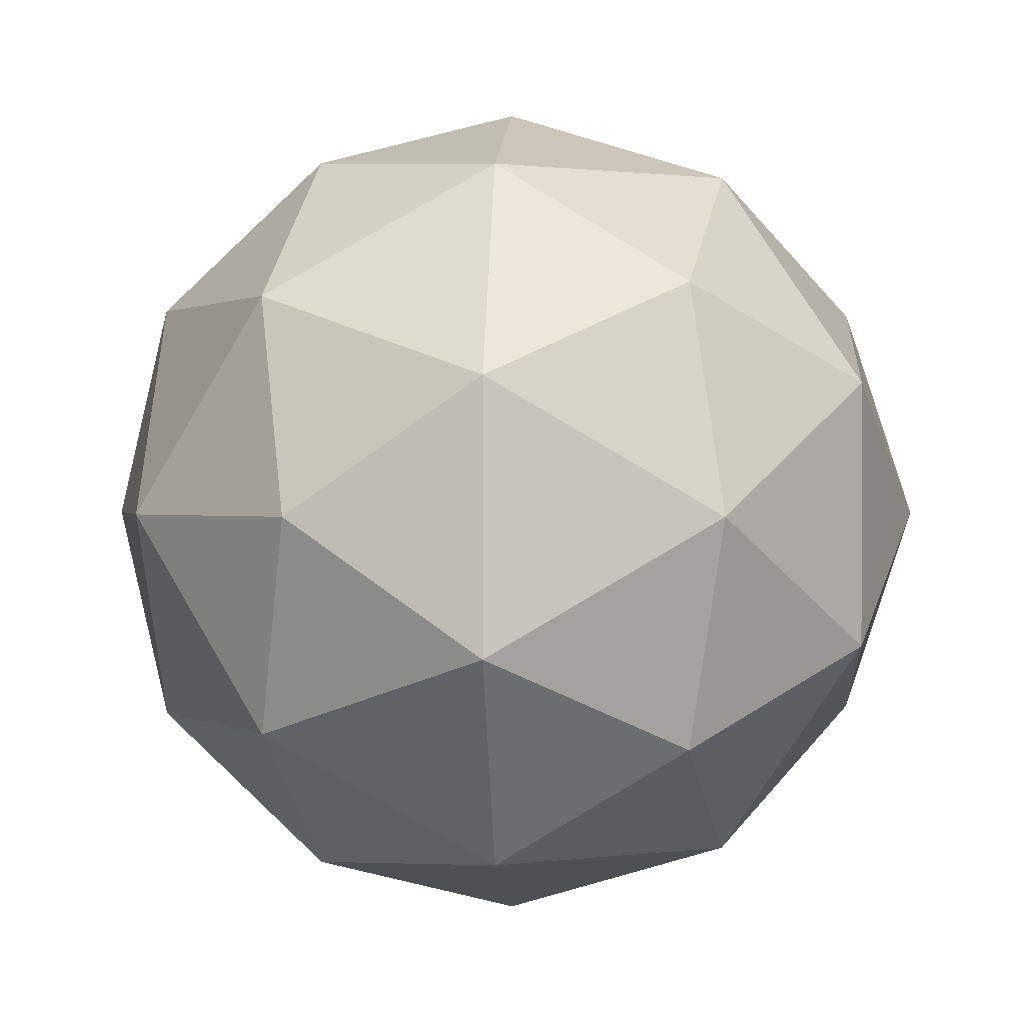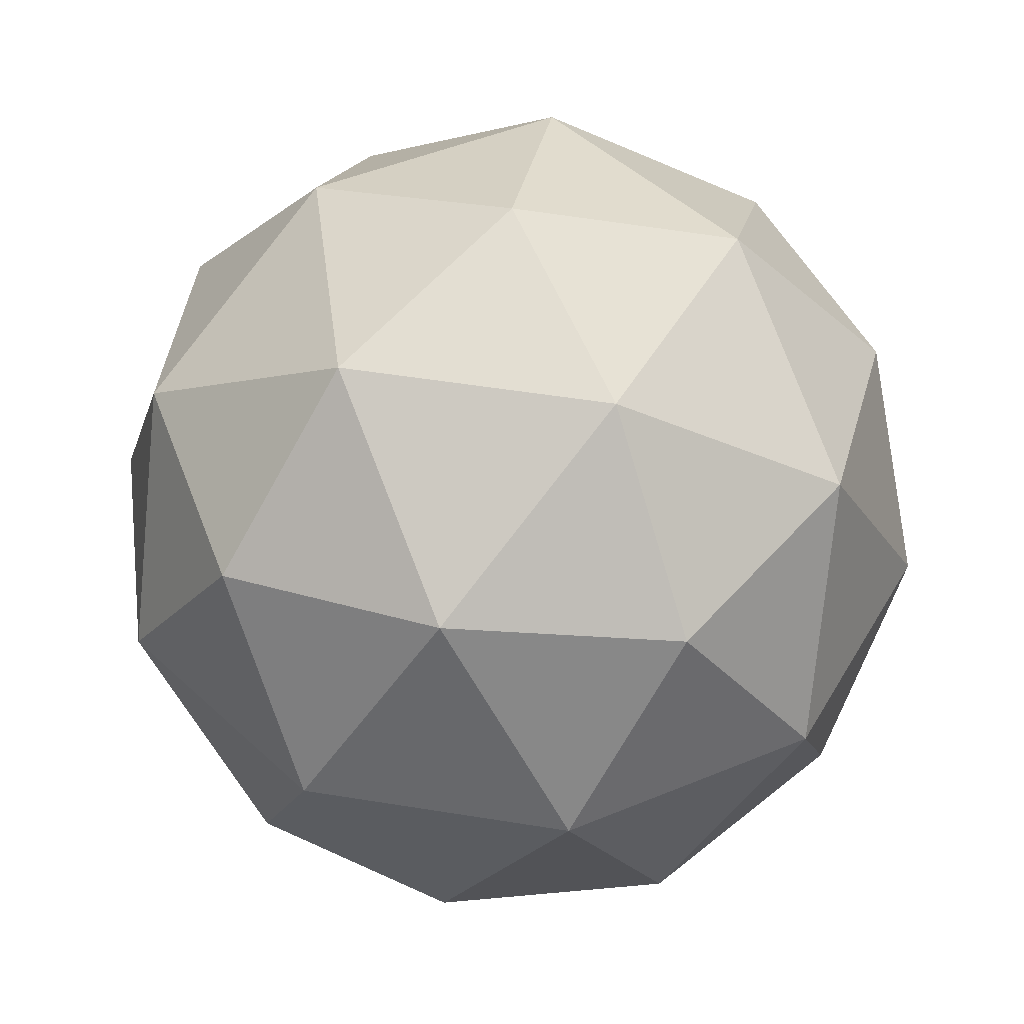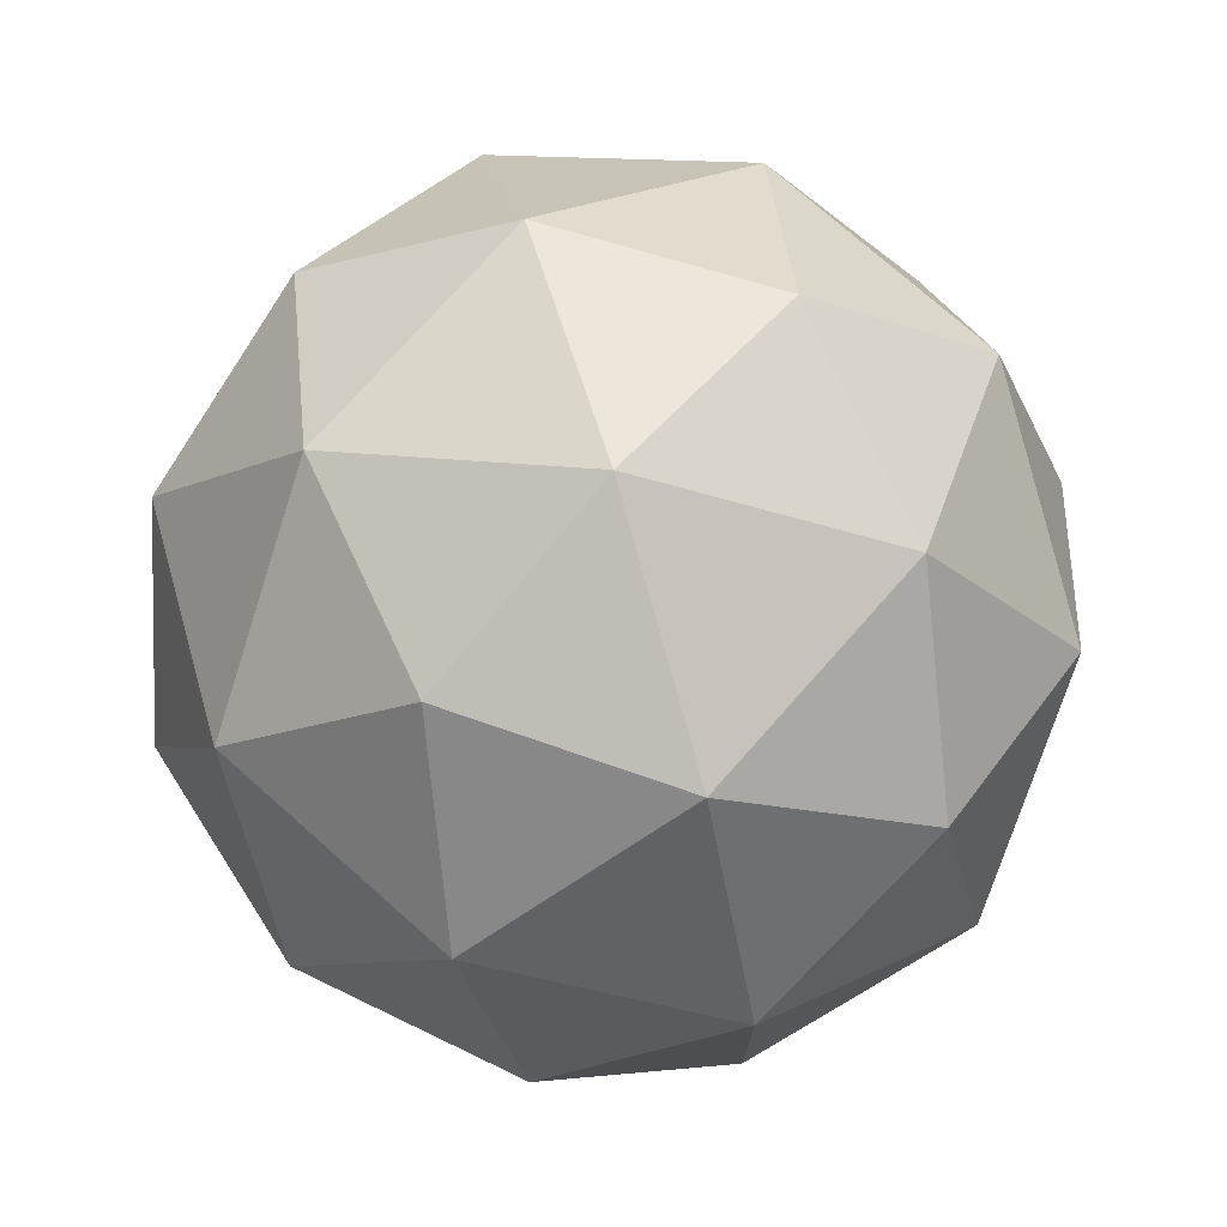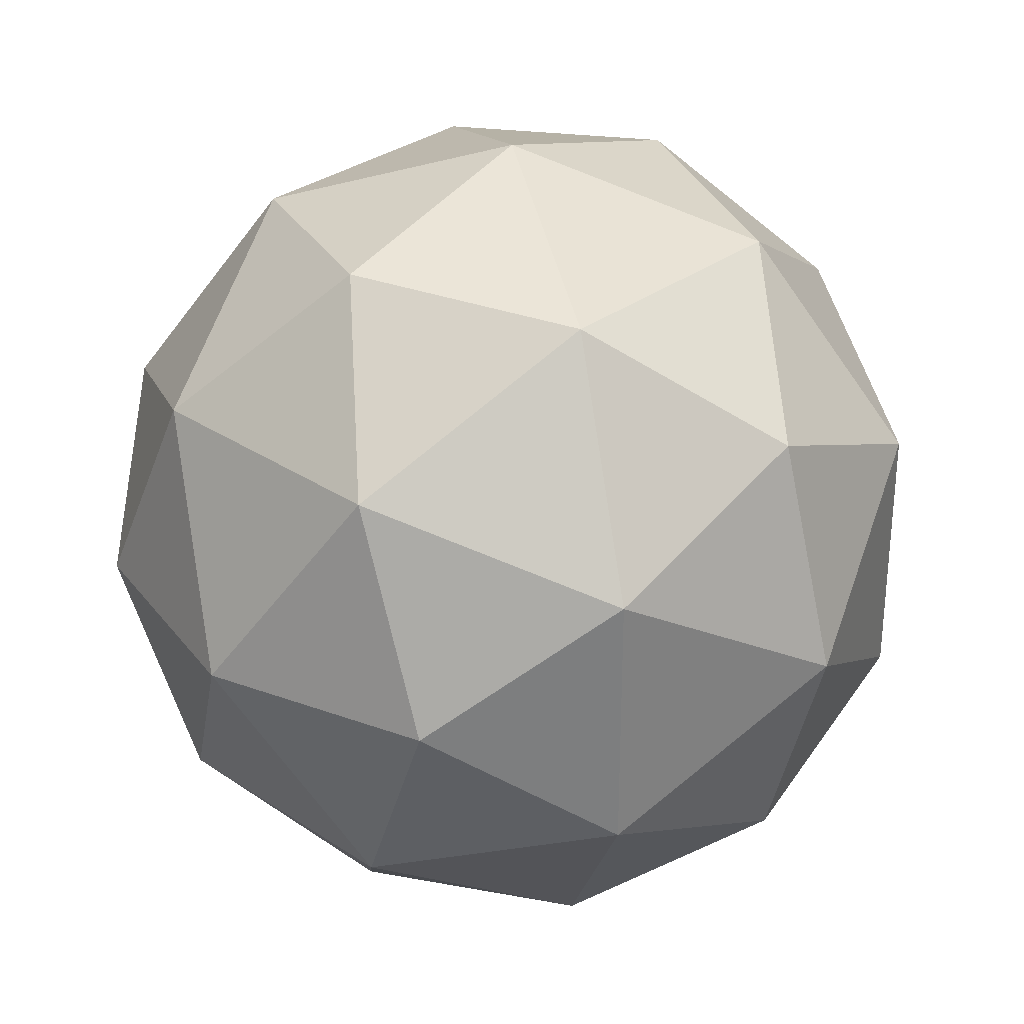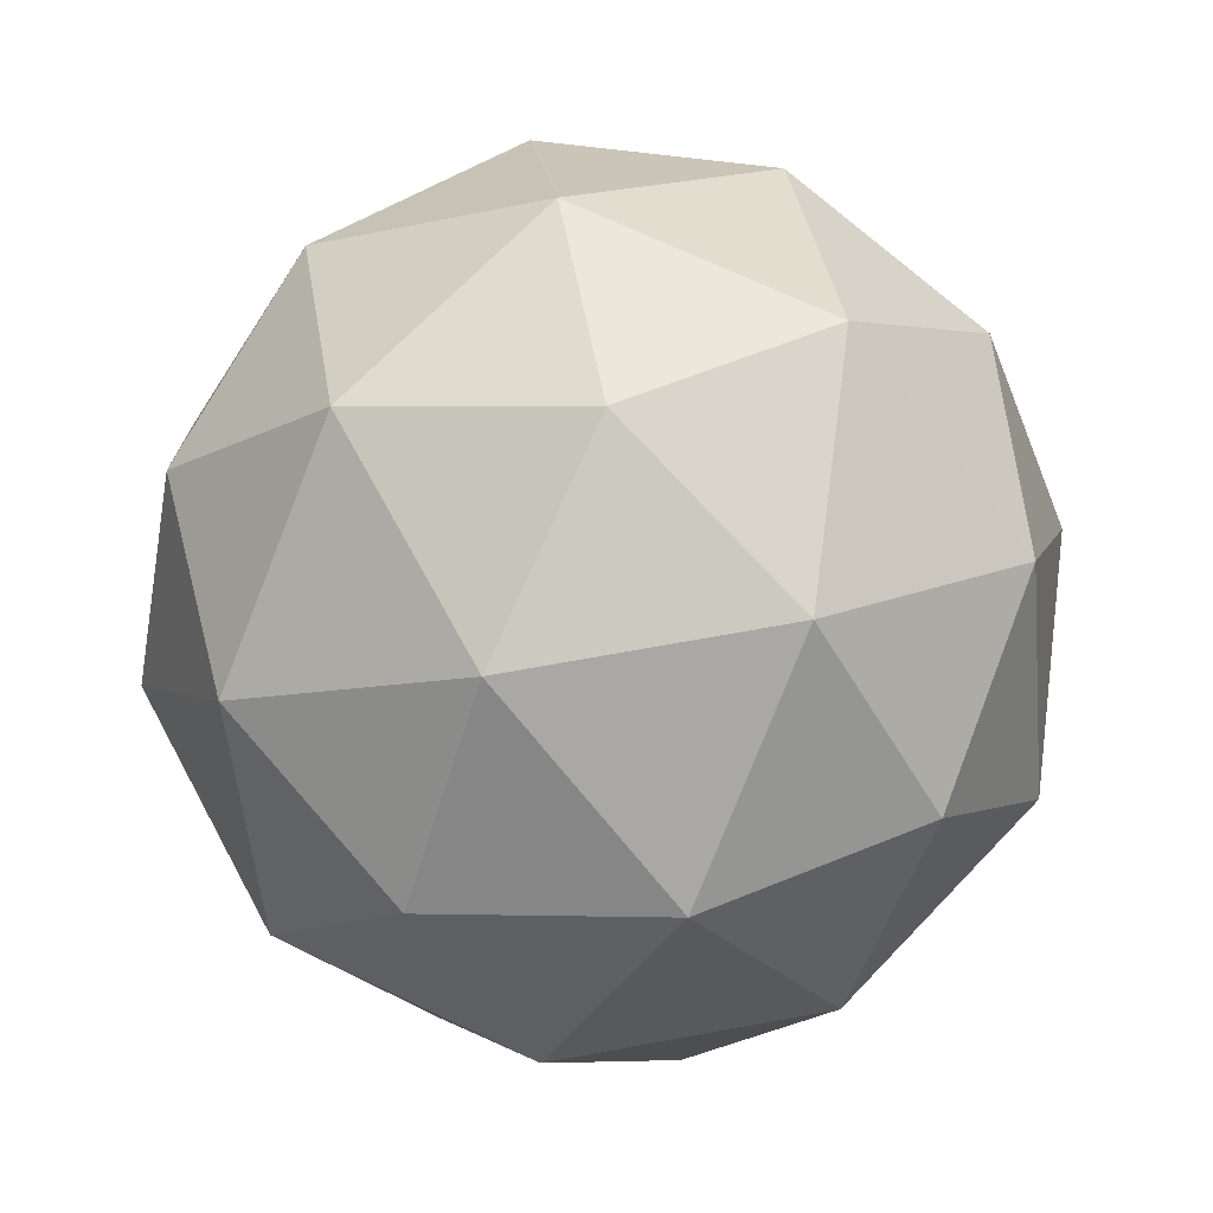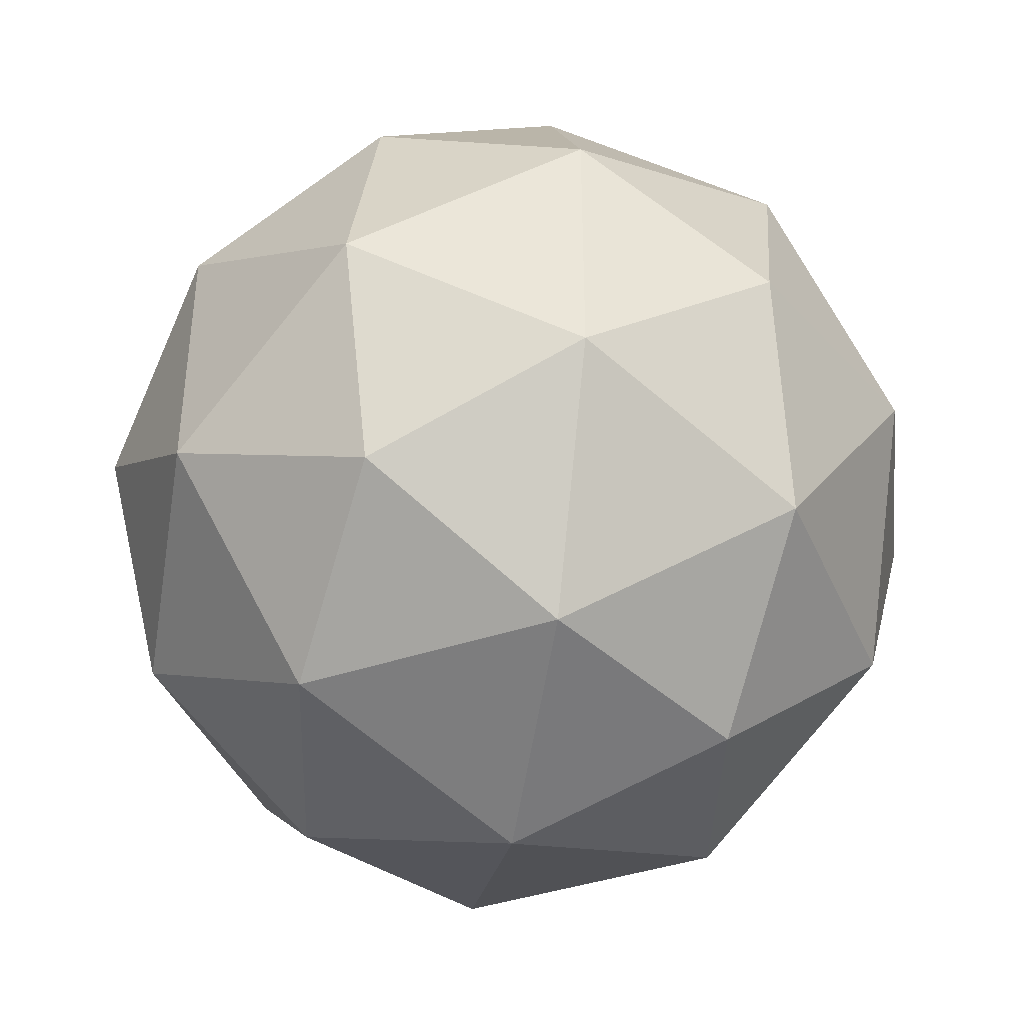
<metadata>
{"format":"obj","ext":"obj","renderer":"f3d","projection":"perspective","resolution":1024,"background":"white","views":[{"elev":0.7,"azim":30.4,"up":"+Z"},{"elev":46.9,"azim":-79.4,"up":"+Y"},{"elev":75.0,"azim":-170.2,"up":"+Z"},{"elev":31.1,"azim":-168.2,"up":"+Z"},{"elev":68.4,"azim":-172.4,"up":"+Y"},{"elev":-40.9,"azim":-99.7,"up":"+Z"}]}
</metadata>
<code>
o Ballon_Icosphere
v 0 -1 0
v 0.7236 -0.4472 0.5257
v -0.2764 -0.4472 0.8506
v -0.8944 -0.4472 0
v -0.2764 -0.4472 -0.8506
v 0.7236 -0.4472 -0.5257
v 0.2764 0.4472 0.8506
v -0.7236 0.4472 0.5257
v -0.7236 0.4472 -0.5257
v 0.2764 0.4472 -0.8506
v 0.8944 0.4472 0
v 0 1 0
v -0.1625 -0.8507 0.5
v 0.4253 -0.8507 0.309
v 0.2629 -0.5257 0.809
v 0.8506 -0.5257 0
v 0.4253 -0.8507 -0.309
v -0.5257 -0.8507 0
v -0.6882 -0.5257 0.5
v -0.1625 -0.8507 -0.5
v -0.6882 -0.5257 -0.5
v 0.2629 -0.5257 -0.809
v 0.9511 0 0.309
v 0.9511 0 -0.309
v 0 0 1
v 0.5878 0 0.809
v -0.9511 0 0.309
v -0.5878 0 0.809
v -0.5878 0 -0.809
v -0.9511 0 -0.309
v 0.5878 0 -0.809
v 0 0 -1
v 0.6882 0.5257 0.5
v -0.2629 0.5257 0.809
v -0.8506 0.5257 0
v -0.2629 0.5257 -0.809
v 0.6882 0.5257 -0.5
v 0.1625 0.8507 0.5
v 0.5257 0.8507 0
v -0.4253 0.8507 0.309
v -0.4253 0.8507 -0.309
v 0.1625 0.8507 -0.5
f 1 14 13
f 2 14 16
f 1 13 18
f 1 18 20
f 1 20 17
f 2 16 23
f 3 15 25
f 4 19 27
f 5 21 29
f 6 22 31
f 2 23 26
f 3 25 28
f 4 27 30
f 5 29 32
f 6 31 24
f 7 33 38
f 8 34 40
f 9 35 41
f 10 36 42
f 11 37 39
f 39 37 42
f 37 10 42
f 42 41 12
f 42 36 41
f 36 9 41
f 41 40 12
f 35 8 40
f 40 38 12
f 40 34 38
f 34 7 38
f 38 39 12
f 38 33 39
f 33 11 39
f 24 37 11
f 24 31 37
f 31 10 37
f 32 36 10
f 32 29 36
f 30 35 9
f 30 27 35
f 27 8 35
f 28 34 8
f 28 25 34
f 26 33 7
f 26 23 33
f 31 22 32
f 22 5 32
f 29 30 9
f 29 21 30
f 27 19 28
f 19 3 28
f 25 26 7
f 25 15 26
f 23 24 11
f 23 16 24
f 17 22 6
f 17 20 22
f 20 21 5
f 20 18 21
f 18 4 21
f 18 19 4
f 13 3 19
f 16 17 6
f 16 14 17
f 13 15 3
f 13 14 15
f 14 2 15
f 39 42 12
f 41 35 40
f 29 9 36
f 25 7 34
f 23 11 33
f 31 32 10
f 21 4 30
f 27 28 8
f 15 2 26
f 16 6 24
f 20 5 22
f 18 13 19
f 14 1 17

</code>
